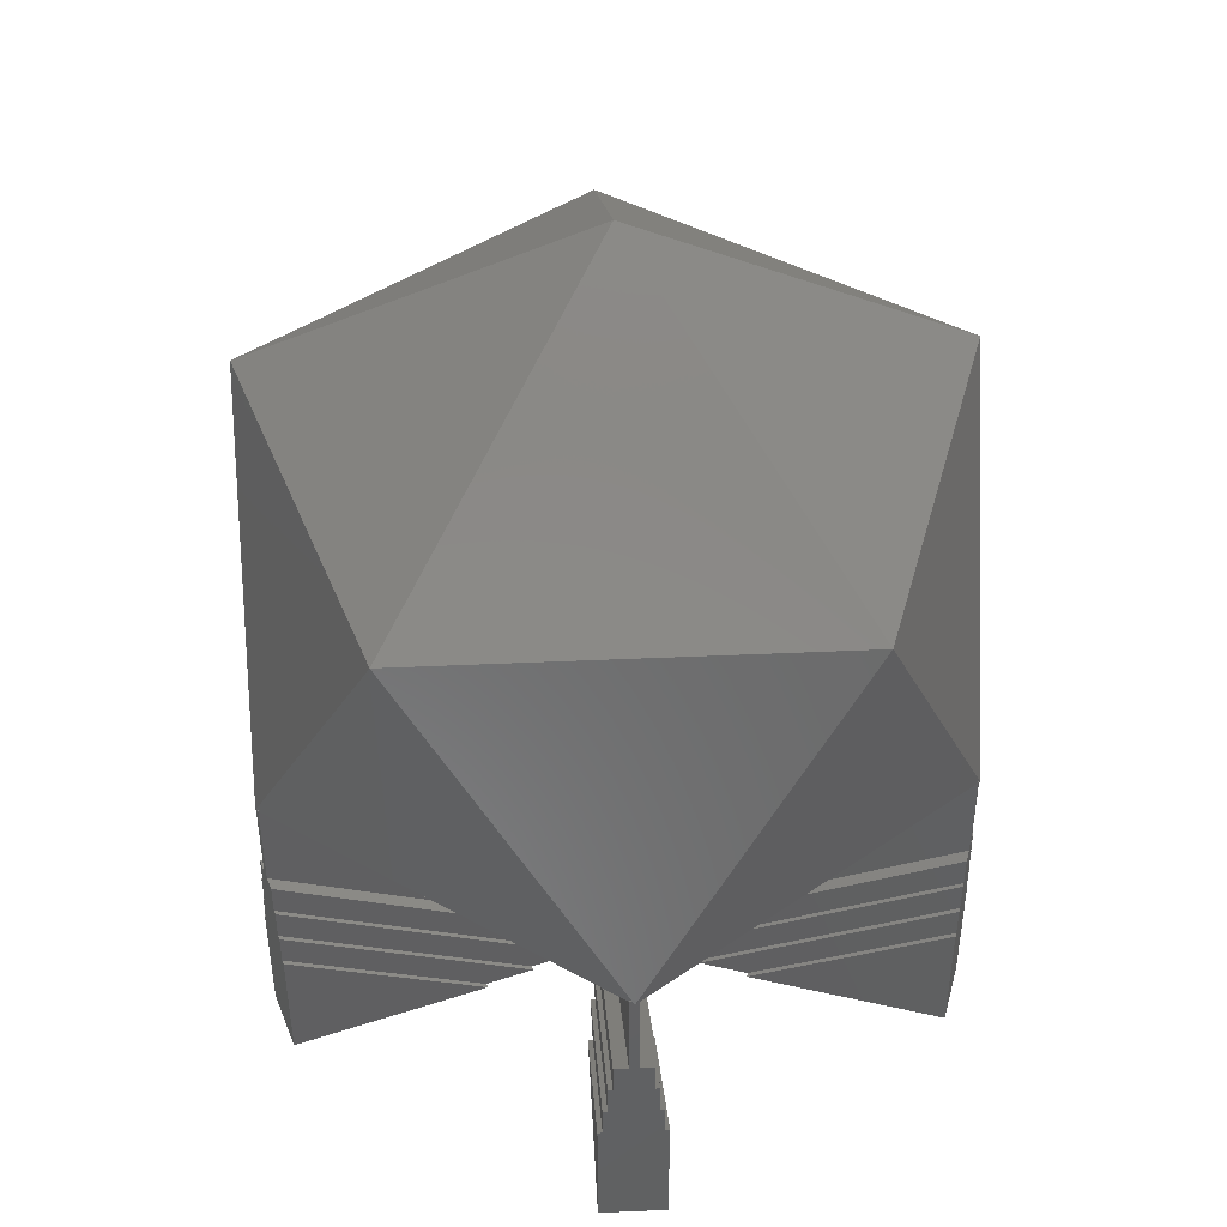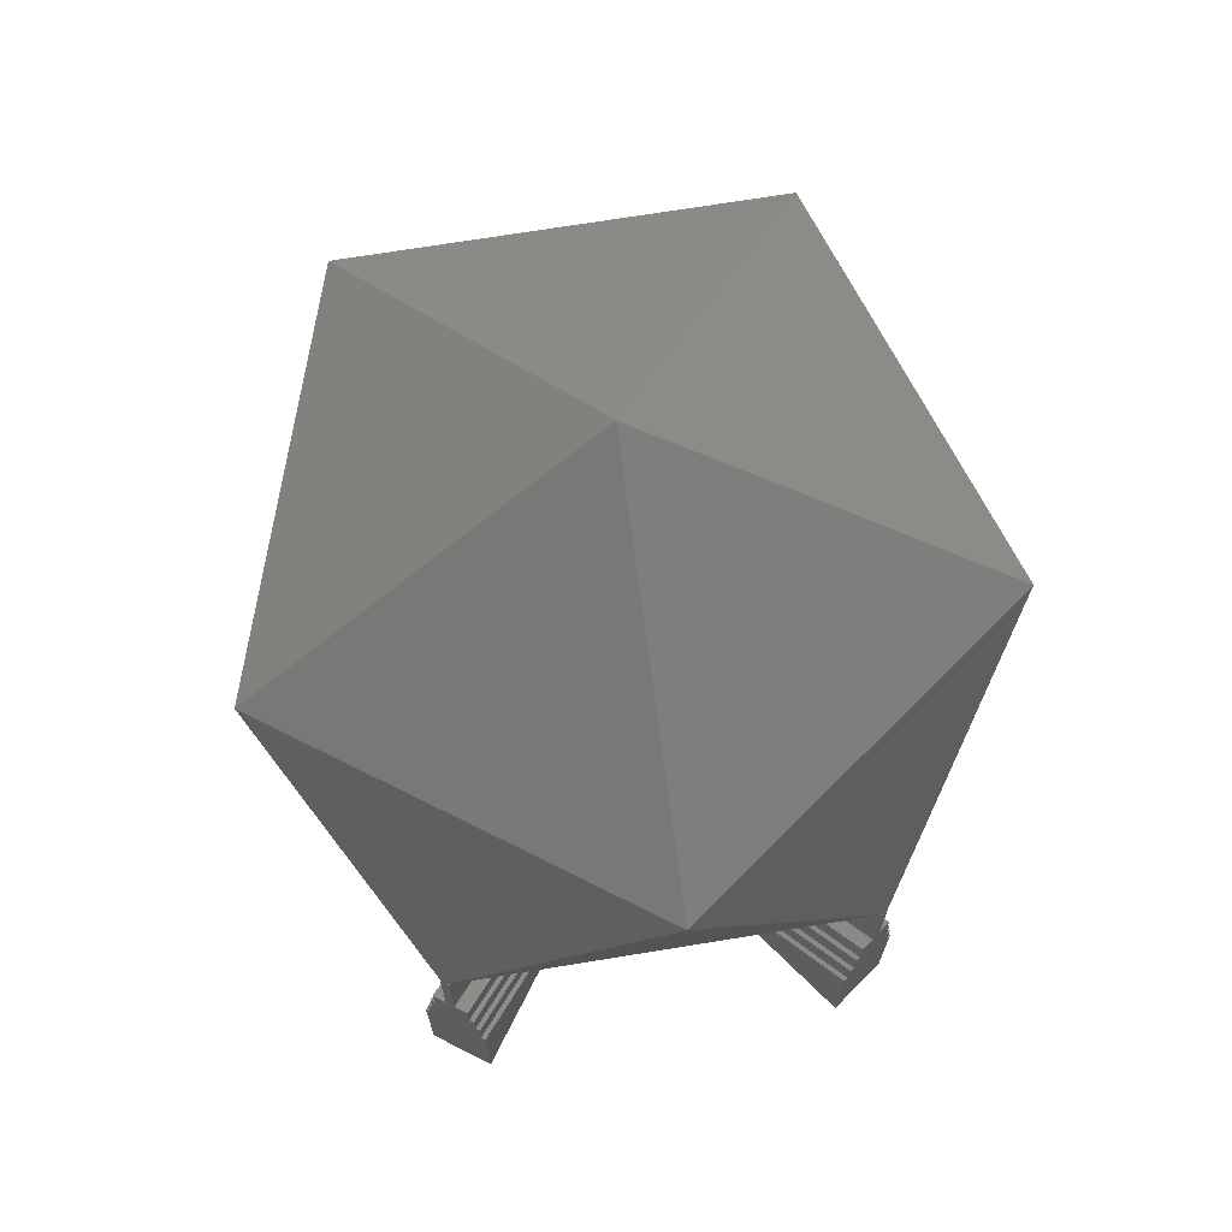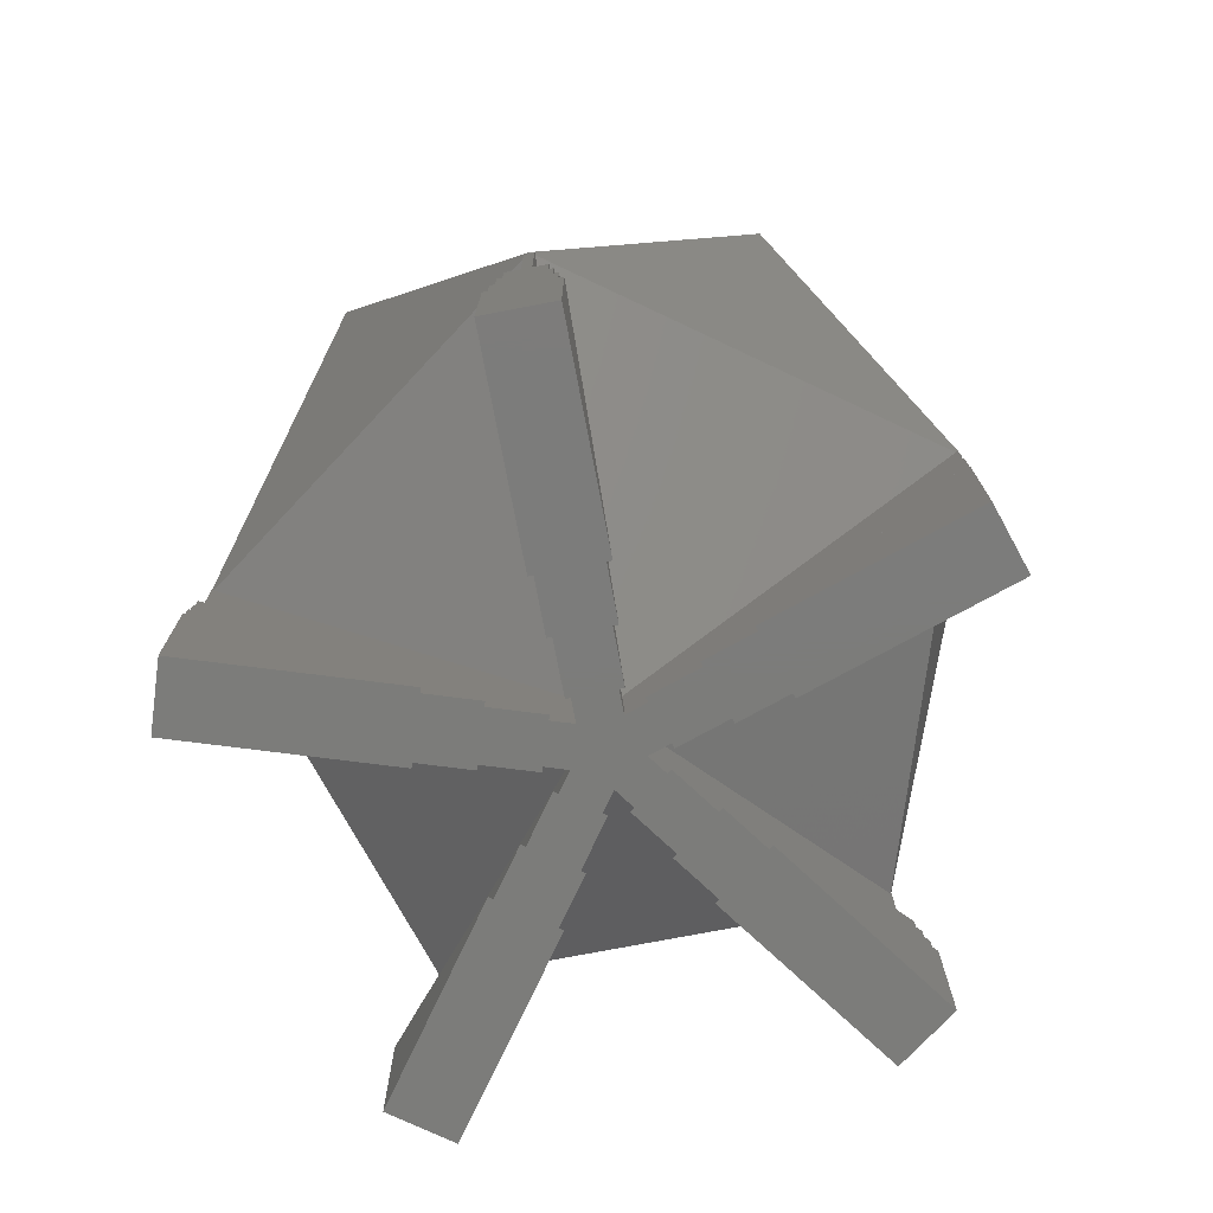
<metadata>
{"format":"stl","ext":"stl","renderer":"f3d","projection":"perspective","resolution":1024,"background":"white","views":[{"elev":43.8,"azim":177.0,"up":"+Z"},{"elev":70.1,"azim":134.7,"up":"+Z"},{"elev":-75.3,"azim":46.8,"up":"+Z"}]}
</metadata>
<code>
# stl→obj: 346 verts, 738 faces
v 5.754 7.919 21.95
v -3.555 4.894 24.26
v 0.0004066 0.0006405 28
v 0.2871 -0.6503 3.496
v -0.2891 -0.6531 3.498
v 0 -0.2432 3.185
v 3.406 -4.943 6.776
v -5.511 -7.84 8.989
v -1.844 -10.58 17.95
v -5.571 -8.007 17.39
v -3.478 -10.05 15.18
v -0.0001157 -11.18 21.09
v -9.131 -4.547 21.09
v 0.15 11.07 9.91
v 1.844 10.58 13.05
v 5.571 8.007 13.61
v 0.15 11.09 9.987
v 0.09564 11.14 10.02
v 9.131 4.547 9.91
v 0.0001157 11.18 9.91
v 0.06125 11.14 9.91
v 3.478 10.05 15.83
v 8.454 -6.455 15.09
v 7.154 -8.245 11.51
v 9.237 -3.196 13.71
v 10.63 -1.516 17.95
v 10.63 0.2065 15.17
v 10.63 -3.455 21.09
v -8.454 6.455 15.91
v -9.237 3.196 17.29
v -7.154 8.245 19.49
v -10.63 1.516 13.05
v -10.63 3.455 9.911
v -10.63 -0.2065 15.84
v -10.59 3.441 9.883
v -10.63 3.455 9.91
v -10.57 3.5 9.91
v -0.6342 0.3638 3.509
v -0.15 0.7114 3.507
v -0.1427 0.1964 3.185
v -2.984 9.013 9.91
v -0.15 11.07 9.91
v -9.712 4.125 9.91
v -10.48 3.564 9.91
v -0.0005319 11.14 9.882
v -0.06134 11.14 9.91
v -0.0005338 11.18 9.91
v 7.65 -2.486 23.03
v 9.712 -4.125 21.09
v 2.984 -9.013 21.09
v 0.0006202 -3.137 26.06
v 0.9221 -0.2995 27.4
v 0.0006768 -0.0001293 28
v 0.0004929 -10.21 21.69
v 0.0005338 -11.18 21.09
v -5.751 1.929 23.37
v -5.325 -1.73 24.54
v 0.0004066 0.0002426 28
v -6.576 9.034 21.09
v -6.572 9.046 21.09
v 0.585 -0.5499 3.555
v 5.751 -1.929 7.633
v 6.543 -8.751 9.82
v 0.7888 0.09856 3.55
v 5.343 1.578 6.509
v 0.2291 -0.07443 3.184
v 6.572 -9.046 9.91
v 6.576 -9.034 9.91
v 6.545 -9.01 9.882
v 6.571 -8.991 9.897
v -6.572 -9.046 9.911
v -6.468 -9.066 10.02
v -5.782 -9.302 11.26
v -6.483 -9.055 9.961
v -6.421 -9.062 9.997
v 0.001997 -9.758 13.64
v 0.000263 -11.18 21.09
v 3.286 -10.11 15.5
v -0.001997 9.758 17.36
v 5.782 9.302 19.75
v -3.286 10.11 15.5
v -0.000263 11.18 9.91
v 6.572 9.046 21.09
v 10.63 3.455 9.91
v 10.63 3.456 9.911
v 9.28 3.015 17.36
v 9.28 3.015 17.37
v 8.603 2.797 21.09
v -9.28 -3.015 13.64
v -10.63 -3.456 21.09
v -10.63 -3.455 21.09
v -10.61 3.383 9.91
v -10.62 3.35 10.02
v -10.59 3.284 9.987
v -8.603 -2.797 9.91
v -10.58 3.279 9.91
v 8.506 3.094 21.09
v 5.739 1.855 23.39
v -0.5356 -0.4819 3.502
v -0.7126 0.07383 3.5
v -0.2311 -0.0751 3.185
v -1.126 0.2082 3.769
v -5.739 -1.855 7.607
v -6.63 -8.87 9.91
v -8.506 -3.094 9.91
v -6.572 -9.046 9.91
v -6.546 -9.01 9.883
v -6.596 -8.973 9.91
v 7.06 -7.543 9.91
v 6.629 -8.869 9.91
v 6.595 -8.974 9.91
v 10.58 3.279 9.91
v 10.59 3.441 9.882
v 10.61 3.383 9.91
v -5.571 -1.81 24.38
v -7.06 7.543 21.09
v -5.73 7.896 13.63
v -3.443 10.06 15.77
v -0.15 11.09 9.987
v -0.09587 11.14 10.02
v 5.73 -7.896 17.37
v 3.443 -10.06 15.23
v -10.15 -4.127 19.75
v 10.56 3.532 10.02
v 10.15 4.127 11.25
v 10.57 3.5 9.91
v 10.5 3.57 9.987
v 10.48 3.564 9.91
v -3.537 -4.875 23.4
v 5.485 1.94 6.661
v 3.537 4.875 7.601
v 0.15 9.985 9.238
v 4.992 9.046 21.09
v 6.397 -9.06 9.987
v 6.468 -9.066 10.02
v 6.387 -9.046 9.91
v -4.992 -9.046 9.91
v 6.496 -9.046 9.91
v -6.496 -9.046 9.91
v -6.397 -9.06 9.987
v -6.387 -9.046 9.91
v -7.569 2.302 7.956
v 10.62 3.35 10.02
v 10.59 3.284 9.987
v 6.64 -8.884 9.987
v 6.623 -8.953 10.02
v -10.5 3.57 9.987
v -10.56 3.532 10.02
v -6.64 -8.884 9.987
v -6.623 -8.953 10.02
v 0.15 3.211 5.052
v 0.7088 0.388 3.558
v 0.1414 0.1946 3.184
v 0.15 0.8012 3.563
v -0.15 11.14 10.02
v -0.15 11.14 7.016
v -0.15 0.2065 0.1913
v -0.15 0.2065 3.191
v 0.15 11.14 10.02
v 0.15 11.14 7.016
v 1.05 11.14 0
v 0.9 11.14 4.016
v 1.05 11.14 4.016
v -0.9 11.14 4.016
v -1.05 11.14 0
v -1.05 11.14 4.016
v 0.75 11.14 5.016
v 0.9 11.14 5.016
v -0.75 11.14 5.016
v -0.9 11.14 5.016
v 0.6 11.14 6.016
v 0.75 11.14 6.016
v -0.6 11.14 6.016
v -0.75 11.14 6.016
v 0.6 11.14 7.016
v -0.6 11.14 7.016
v -3.493 -3.277 0
v -2.431 -2.07 0
v -2.037 -4.335 0
v -2.552 -1.981 0
v -5.696 -9.627 0
v -1.916 -4.423 0
v -6.613 -8.961 0
v -6.425 -9.098 0
v -7.395 -8.392 0
v -3.615 -3.189 0
v -1.368 -0.8621 0
v -1.217 -2.951 0
v -1.096 -3.039 0
v -1.489 -0.774 0
v 2.037 -4.335 0
v 6.613 -8.961 0
v 6.425 -9.098 0
v 5.696 -9.627 0
v 3.493 -3.277 0
v 7.395 -8.392 0
v 3.615 -3.189 0
v 2.431 -2.07 0
v 2.552 -1.981 0
v 1.916 -4.423 0
v 1.217 -2.951 0
v 1.368 -0.8621 0
v 1.489 -0.774 0
v 1.096 -3.039 0
v 0.3972 -1.567 0
v 0.9708 -0.3154 0
v 0 -1.021 0
v 0.6 0.8258 0
v 0.2758 -1.656 0
v -0.9708 -0.3154 0
v -0.6 0.8258 0
v -0.3972 -1.567 0
v -0.2758 -1.656 0
v -1.243 1.035 0
v -1.613 -0.1066 0
v 0.75 1.502 0
v 0.6 1.502 0
v 0.75 3.103 0
v 0.9 3.103 0
v 0.9 4.705 0
v 1.243 1.035 0
v 1.613 -0.1066 0
v 3.183 0.2456 0
v 1.66 -0.2493 0
v 2.719 1.672 0
v 1.196 1.177 0
v 4.753 0.5979 0
v 3.229 0.103 0
v 4.196 2.31 0
v 2.673 1.815 0
v 10.55 3.584 0
v 10.59 3.44 0
v 10.92 2.443 0
v 4.799 0.4552 0
v 10.27 4.44 0
v 4.15 2.452 0
v 1.05 4.705 0
v -0.9 4.705 0
v -0.75 3.103 0
v -0.6 1.502 0
v -0.75 1.502 0
v -0.9 3.103 0
v -1.05 4.705 0
v -2.719 1.672 0
v -1.196 1.177 0
v -3.183 0.2456 0
v -1.66 -0.2493 0
v -4.196 2.31 0
v -2.673 1.815 0
v -4.753 0.5979 0
v -3.229 0.103 0
v -10.59 3.44 0
v -10.27 4.44 0
v -10.55 3.584 0
v -10.92 2.443 0
v -4.799 0.4552 0
v -4.15 2.452 0
v 0.15 0.2065 3.191
v 0.15 0.2065 0.1913
v -10.64 3.299 10.02
v -10.64 3.299 7.016
v -0.2427 -0.07886 0.1913
v -0.2427 -0.07886 3.191
v -10.59 3.44 7.016
v -10.55 3.584 10.02
v -10.55 3.584 7.016
v 0 -0.2552 0.1913
v 0 -0.2552 3.191
v -6.425 -9.098 7.016
v -6.425 -9.098 10.02
v -6.667 -8.921 7.016
v -6.667 -8.921 10.02
v -6.613 -8.961 7.016
v 0.2427 -0.07886 3.191
v 0.2427 -0.07886 0.1913
v 6.667 -8.921 7.016
v 6.667 -8.921 10.02
v 6.425 -9.098 7.016
v 6.425 -9.098 10.02
v 6.613 -8.961 7.016
v 10.55 3.584 10.02
v 10.55 3.584 7.016
v 10.64 3.299 7.016
v 10.64 3.299 10.02
v 10.59 3.44 7.016
v -0.6 0.8258 0.5781
v 0.6 0.8258 0.5781
v -10.78 2.871 6.016
v -0.9708 -0.3154 0.5781
v -10.78 2.871 7.016
v -10.41 4.012 6.016
v -10.41 4.012 7.016
v -10.82 2.728 5.016
v -10.87 2.585 4.016
v -10.92 2.443 4.016
v -10.82 2.728 6.016
v -10.87 2.585 5.016
v -10.31 4.297 4.016
v -10.27 4.44 4.016
v -10.36 4.155 5.016
v -10.31 4.297 5.016
v -10.36 4.155 6.016
v 0 -1.021 0.5781
v -6.06 -9.362 6.016
v -6.06 -9.362 7.016
v -7.031 -8.657 6.016
v -7.031 -8.657 7.016
v -5.939 -9.45 5.016
v -5.939 -9.45 6.016
v -5.818 -9.539 4.016
v -5.818 -9.539 5.016
v -5.696 -9.627 4.016
v -7.395 -8.392 4.016
v -7.274 -8.481 4.016
v -7.274 -8.481 5.016
v -7.153 -8.569 5.016
v -7.153 -8.569 6.016
v 0.9708 -0.3154 0.5781
v 7.031 -8.657 6.016
v 7.031 -8.657 7.016
v 6.06 -9.362 6.016
v 6.06 -9.362 7.016
v 7.153 -8.569 5.016
v 7.153 -8.569 6.016
v 7.274 -8.481 4.016
v 7.274 -8.481 5.016
v 7.395 -8.392 4.016
v 5.696 -9.627 4.016
v 5.818 -9.539 4.016
v 5.818 -9.539 5.016
v 5.939 -9.45 5.016
v 5.939 -9.45 6.016
v 10.41 4.012 6.016
v 10.41 4.012 7.016
v 10.78 2.871 6.016
v 10.78 2.871 7.016
v 10.36 4.155 6.016
v 10.36 4.155 5.016
v 10.31 4.297 5.016
v 10.31 4.297 4.016
v 10.27 4.44 4.016
v 10.82 2.728 5.016
v 10.82 2.728 6.016
v 10.87 2.585 4.016
v 10.87 2.585 5.016
v 10.92 2.443 4.016
f 1 2 3
f 4 5 6
f 7 5 4
f 5 7 8
f 9 10 11
f 10 12 13
f 12 10 9
f 14 15 16
f 15 17 18
f 15 14 17
f 14 16 19
f 18 20 15
f 20 18 21
f 16 15 22
f 23 24 25
f 26 25 27
f 23 26 28
f 26 23 25
f 29 30 31
f 32 29 33
f 29 32 30
f 30 32 34
f 35 36 37
f 38 39 40
f 41 39 38
f 39 41 42
f 38 43 41
f 43 38 44
f 45 46 47
f 48 49 28
f 48 50 49
f 51 48 52
f 51 52 53
f 48 51 50
f 54 50 51
f 50 54 55
f 56 3 2
f 57 3 56
f 3 57 58
f 59 2 60
f 60 60 60
f 60 60 59
f 2 59 56
f 61 62 63
f 64 62 61
f 62 64 65
f 64 61 66
f 67 67 67
f 67 67 68
f 69 68 67
f 68 69 70
f 71 72 73
f 71 74 72
f 74 71 71
f 75 73 72
f 73 75 76
f 9 77 12
f 9 78 77
f 76 9 11
f 9 76 78
f 76 11 73
f 22 79 80
f 15 79 22
f 79 15 81
f 82 15 20
f 15 82 81
f 80 83 83
f 83 80 79
f 84 84 85
f 84 84 84
f 27 85 86
f 85 27 84
f 27 86 26
f 26 87 88
f 87 26 86
f 28 26 88
f 26 28 28
f 89 34 32
f 90 34 89
f 34 90 91
f 91 91 90
f 91 91 91
f 92 33 36
f 93 33 92
f 93 32 33
f 94 32 93
f 95 94 96
f 94 95 32
f 89 32 95
f 32 89 89
f 1 83 83
f 83 1 97
f 1 98 97
f 3 98 1
f 98 3 52
f 52 3 53
f 53 3 58
f 99 100 101
f 99 102 100
f 99 103 102
f 104 103 99
f 103 104 105
f 106 107 106
f 107 106 108
f 63 109 110
f 109 63 62
f 68 70 111
f 62 112 109
f 112 62 65
f 113 84 114
f 84 113 84
f 56 115 57
f 91 56 116
f 56 91 115
f 115 91 91
f 59 116 56
f 41 43 117
f 81 117 118
f 119 81 120
f 82 120 81
f 82 46 120
f 46 82 47
f 81 119 41
f 81 41 117
f 41 119 42
f 49 50 121
f 77 50 55
f 78 50 77
f 50 78 121
f 121 78 122
f 90 13 91
f 123 13 90
f 123 10 13
f 73 10 123
f 10 73 11
f 73 123 71
f 85 124 125
f 85 126 124
f 126 85 84
f 80 16 22
f 125 80 83
f 80 125 16
f 127 125 124
f 125 127 19
f 125 19 16
f 19 127 128
f 12 55 54
f 55 12 77
f 129 12 54
f 13 129 115
f 129 13 12
f 91 13 115
f 13 91 91
f 130 19 128
f 131 19 130
f 14 131 132
f 131 14 19
f 45 20 21
f 47 20 45
f 20 47 82
f 113 84 84
f 84 113 126
f 83 83 83
f 83 83 133
f 133 83 79
f 79 60 133
f 118 60 79
f 60 118 60
f 118 79 81
f 122 134 135
f 136 76 137
f 76 136 134
f 76 122 78
f 134 122 76
f 135 67 122
f 138 67 135
f 67 138 67
f 106 71 106
f 71 106 74
f 74 106 139
f 137 75 140
f 137 140 141
f 75 137 76
f 103 142 102
f 95 103 105
f 103 95 142
f 142 95 96
f 36 35 92
f 35 36 36
f 98 52 48
f 48 28 88
f 98 88 97
f 28 48 28
f 88 98 48
f 84 143 114
f 27 143 84
f 27 144 143
f 25 144 27
f 144 25 112
f 25 109 112
f 24 109 25
f 145 109 24
f 109 145 110
f 24 146 145
f 146 68 111
f 67 146 24
f 146 67 68
f 31 59 60
f 31 116 59
f 30 116 31
f 91 30 34
f 30 91 116
f 28 28 49
f 28 28 28
f 23 49 121
f 23 121 122
f 49 23 28
f 122 24 23
f 67 24 122
f 24 67 67
f 29 147 148
f 29 43 147
f 147 43 44
f 60 31 60
f 118 31 60
f 31 118 29
f 117 29 118
f 43 29 117
f 148 33 29
f 37 33 148
f 36 33 37
f 33 36 36
f 123 89 89
f 89 123 90
f 105 89 95
f 149 89 105
f 149 105 104
f 150 89 149
f 89 150 123
f 71 108 106
f 71 108 71
f 108 71 150
f 150 71 123
f 97 83 83
f 97 83 83
f 83 97 87
f 83 87 125
f 87 97 88
f 125 86 85
f 86 125 87
f 131 151 132
f 152 153 154
f 152 131 130
f 151 152 154
f 152 151 131
f 51 129 54
f 58 51 53
f 57 51 58
f 51 57 129
f 129 57 115
f 133 1 83
f 133 2 1
f 2 133 60
f 139 106 107
f 137 7 136
f 137 8 7
f 8 137 141
f 67 138 69
f 42 155 156
f 155 42 119
f 156 39 42
f 157 39 156
f 158 157 157
f 157 158 39
f 159 21 18
f 21 160 45
f 160 21 159
f 46 155 120
f 156 45 160
f 45 156 46
f 46 156 155
f 161 162 163
f 162 161 164
f 165 164 161
f 164 165 166
f 162 167 168
f 167 162 169
f 164 169 162
f 169 164 170
f 167 171 172
f 171 167 173
f 169 173 167
f 173 169 174
f 171 160 175
f 160 171 156
f 173 156 171
f 156 173 176
f 177 178 179
f 178 177 180
f 181 179 182
f 183 179 184
f 179 181 184
f 179 183 177
f 185 177 183
f 177 185 186
f 178 187 188
f 179 188 189
f 178 188 179
f 187 178 190
f 191 192 193
f 191 193 194
f 192 195 196
f 196 195 197
f 192 191 195
f 198 195 191
f 195 198 199
f 191 194 200
f 201 198 191
f 202 198 201
f 198 202 203
f 201 191 204
f 205 202 201
f 202 205 206
f 206 207 208
f 207 206 205
f 205 201 209
f 207 210 211
f 188 212 213
f 187 212 188
f 212 187 210
f 210 214 211
f 214 210 215
f 216 217 218
f 219 218 220
f 206 221 222
f 221 206 208
f 222 223 224
f 223 222 225
f 221 225 222
f 225 221 226
f 223 227 228
f 227 223 229
f 225 229 223
f 229 225 230
f 229 231 232
f 227 233 234
f 233 227 232
f 229 232 227
f 231 229 235
f 235 229 236
f 220 161 237
f 238 220 218
f 239 218 217
f 211 208 207
f 208 211 217
f 210 207 212
f 217 211 240
f 217 240 239
f 239 240 241
f 218 239 238
f 238 239 242
f 220 238 161
f 165 238 243
f 238 165 161
f 244 214 215
f 214 244 245
f 246 215 247
f 215 246 244
f 248 244 246
f 244 248 249
f 250 246 251
f 246 250 248
f 252 248 250
f 253 248 254
f 255 250 256
f 248 253 257
f 248 252 254
f 250 255 252
f 155 119 120
f 159 18 17
f 39 158 40
f 158 39 158
f 154 258 258
f 258 154 153
f 14 159 17
f 159 14 160
f 132 160 14
f 151 160 132
f 259 151 154
f 151 259 160
f 258 259 154
f 259 258 259
f 260 96 94
f 261 96 260
f 261 142 96
f 261 102 142
f 262 102 261
f 102 262 100
f 100 262 263
f 263 262 262
f 264 265 254
f 37 265 264
f 265 37 148
f 264 254 252
f 37 264 35
f 261 35 264
f 35 261 92
f 260 92 261
f 92 260 93
f 93 260 94
f 265 148 147
f 158 38 40
f 263 100 263
f 100 263 101
f 44 265 147
f 44 266 265
f 38 266 44
f 158 38 158
f 157 38 158
f 38 157 266
f 266 254 265
f 5 267 268
f 269 5 8
f 269 8 141
f 270 141 140
f 5 269 267
f 269 141 270
f 269 270 184
f 262 99 263
f 271 99 262
f 99 271 104
f 272 104 271
f 104 272 149
f 263 263 99
f 272 108 150
f 108 271 107
f 271 108 272
f 74 270 72
f 139 270 74
f 273 107 271
f 107 273 139
f 139 273 270
f 184 273 183
f 273 184 270
f 75 270 140
f 270 75 72
f 149 272 150
f 6 5 268
f 263 99 101
f 61 274 274
f 61 275 274
f 276 61 63
f 276 63 110
f 277 110 145
f 61 276 275
f 276 110 277
f 267 4 268
f 267 7 4
f 278 7 267
f 7 278 136
f 279 136 278
f 136 279 134
f 279 278 193
f 279 138 135
f 138 280 69
f 279 280 138
f 193 280 279
f 280 193 192
f 111 277 146
f 276 69 280
f 69 276 70
f 70 276 111
f 111 276 277
f 145 146 277
f 135 134 279
f 6 268 4
f 274 66 61
f 281 128 127
f 282 128 281
f 282 130 128
f 259 130 282
f 130 259 152
f 152 259 258
f 152 258 258
f 282 281 231
f 283 113 114
f 284 114 143
f 114 284 283
f 113 283 285
f 126 281 124
f 281 126 285
f 285 126 113
f 281 285 231
f 231 285 232
f 281 127 124
f 143 144 284
f 64 274 274
f 274 64 66
f 258 153 152
f 112 284 144
f 112 283 284
f 65 283 112
f 275 65 64
f 275 64 274
f 65 275 283
f 275 274 275
f 286 173 240
f 286 240 211
f 173 286 176
f 287 171 175
f 171 287 217
f 217 287 208
f 286 156 176
f 156 286 157
f 160 287 175
f 287 160 259
f 239 174 169
f 174 239 241
f 174 240 173
f 240 174 241
f 171 216 172
f 216 171 217
f 172 218 167
f 218 172 216
f 238 170 164
f 170 238 242
f 170 239 169
f 239 170 242
f 167 219 168
f 219 167 218
f 168 220 162
f 220 168 219
f 165 243 166
f 163 237 161
f 166 238 164
f 238 166 243
f 162 237 163
f 237 162 220
f 288 289 290
f 215 289 288
f 289 215 210
f 286 291 292
f 214 286 211
f 286 214 291
f 293 264 252
f 264 293 288
f 252 294 293
f 255 294 252
f 294 255 295
f 264 288 290
f 288 293 296
f 293 294 297
f 253 298 299
f 298 300 301
f 254 298 253
f 300 291 302
f 298 254 300
f 266 300 254
f 300 266 291
f 291 266 292
f 261 289 262
f 289 261 290
f 261 264 290
f 286 157 157
f 266 286 292
f 286 266 157
f 246 296 293
f 296 246 247
f 288 247 215
f 247 288 296
f 302 214 245
f 214 302 291
f 244 302 245
f 302 244 300
f 250 297 294
f 297 250 251
f 293 251 246
f 251 293 297
f 301 244 249
f 244 301 300
f 248 301 249
f 301 248 298
f 295 255 256
f 257 253 299
f 294 256 250
f 256 294 295
f 299 248 257
f 248 299 298
f 303 212 207
f 304 303 305
f 303 304 212
f 187 289 210
f 306 289 187
f 289 306 307
f 269 304 305
f 304 308 309
f 269 308 304
f 308 310 311
f 184 308 269
f 308 184 310
f 181 310 184
f 310 181 312
f 313 185 314
f 315 314 316
f 317 316 306
f 306 273 307
f 316 273 306
f 183 316 314
f 183 314 185
f 316 183 273
f 269 303 267
f 303 269 305
f 289 262 262
f 289 271 262
f 271 289 307
f 273 271 307
f 309 188 213
f 188 309 308
f 212 309 213
f 309 212 304
f 190 306 187
f 306 190 317
f 317 178 316
f 178 317 190
f 311 179 189
f 179 311 310
f 188 311 189
f 311 188 308
f 180 316 178
f 316 180 315
f 315 177 314
f 177 315 180
f 312 181 182
f 186 185 313
f 179 312 182
f 312 179 310
f 186 314 177
f 314 186 313
f 318 202 206
f 319 318 320
f 318 319 202
f 205 303 207
f 321 303 205
f 303 321 322
f 280 319 320
f 319 323 324
f 280 323 319
f 323 325 326
f 192 323 280
f 323 192 325
f 196 325 192
f 325 196 327
f 328 194 329
f 330 329 331
f 332 331 321
f 321 278 322
f 331 278 321
f 193 331 329
f 193 329 194
f 331 193 278
f 318 276 320
f 275 318 275
f 318 275 276
f 320 276 280
f 303 278 267
f 278 303 322
f 324 198 203
f 198 324 323
f 203 319 324
f 319 203 202
f 205 332 321
f 332 205 209
f 332 201 331
f 201 332 209
f 326 195 199
f 195 326 325
f 199 323 326
f 323 199 198
f 201 330 331
f 330 201 204
f 330 191 329
f 191 330 204
f 196 197 327
f 328 200 194
f 197 325 327
f 325 197 195
f 191 328 329
f 328 191 200
f 333 287 334
f 221 287 333
f 287 221 208
f 318 335 336
f 222 318 206
f 318 222 335
f 334 282 333
f 337 333 338
f 339 338 340
f 340 235 341
f 231 340 338
f 282 338 333
f 338 282 231
f 340 231 235
f 335 285 336
f 342 285 335
f 342 335 343
f 285 342 232
f 344 342 345
f 342 344 232
f 233 344 346
f 344 233 232
f 287 282 334
f 259 287 259
f 287 259 282
f 283 318 336
f 318 283 275
f 283 336 285
f 225 337 338
f 337 225 226
f 337 221 333
f 221 337 226
f 335 224 343
f 224 335 222
f 223 343 224
f 343 223 342
f 229 339 340
f 339 229 230
f 339 225 338
f 225 339 230
f 342 228 345
f 228 342 223
f 227 345 228
f 345 227 344
f 235 236 341
f 346 234 233
f 341 229 340
f 229 341 236
f 344 234 346
f 234 344 227

</code>
